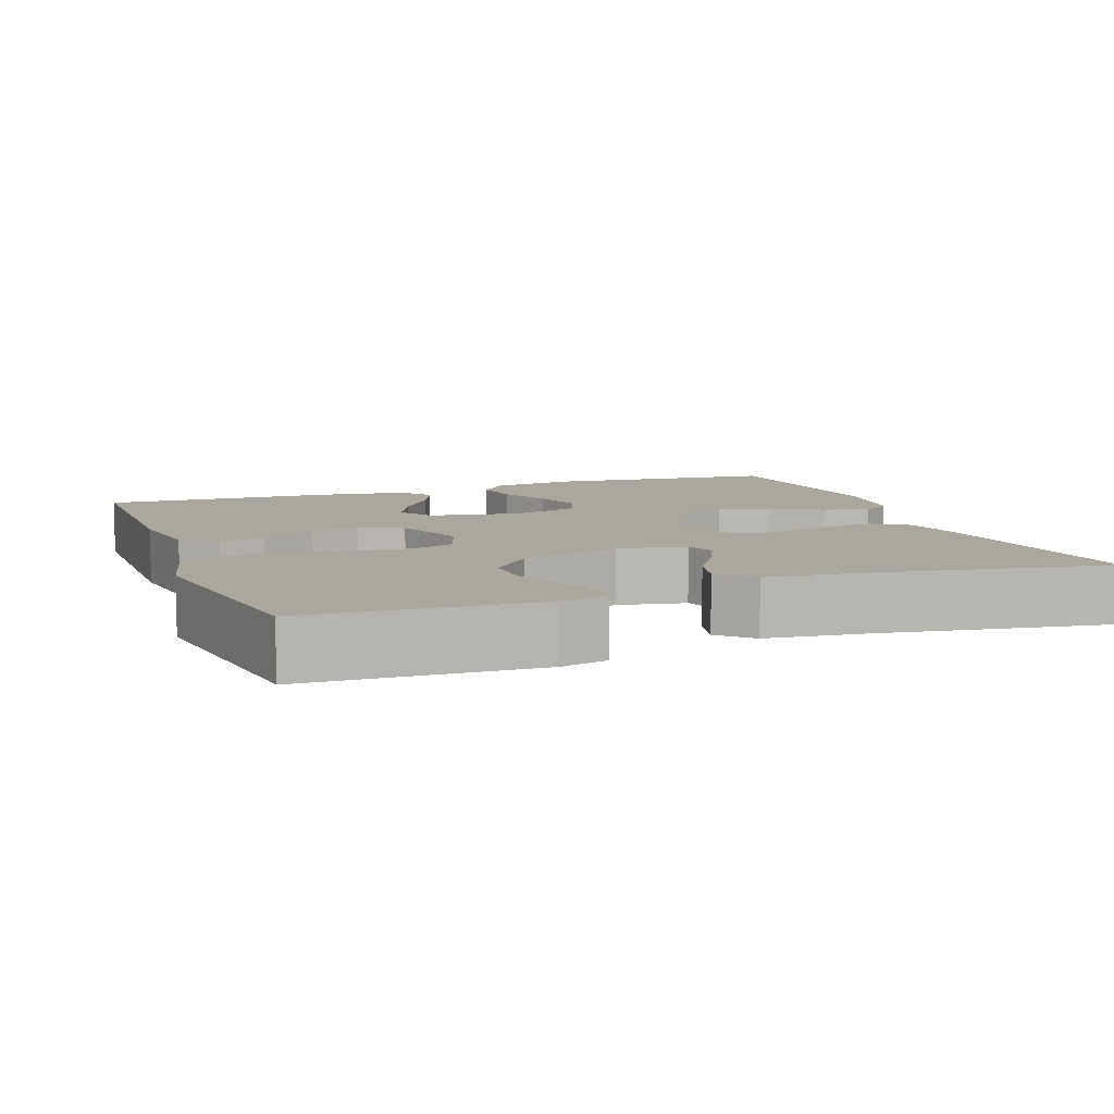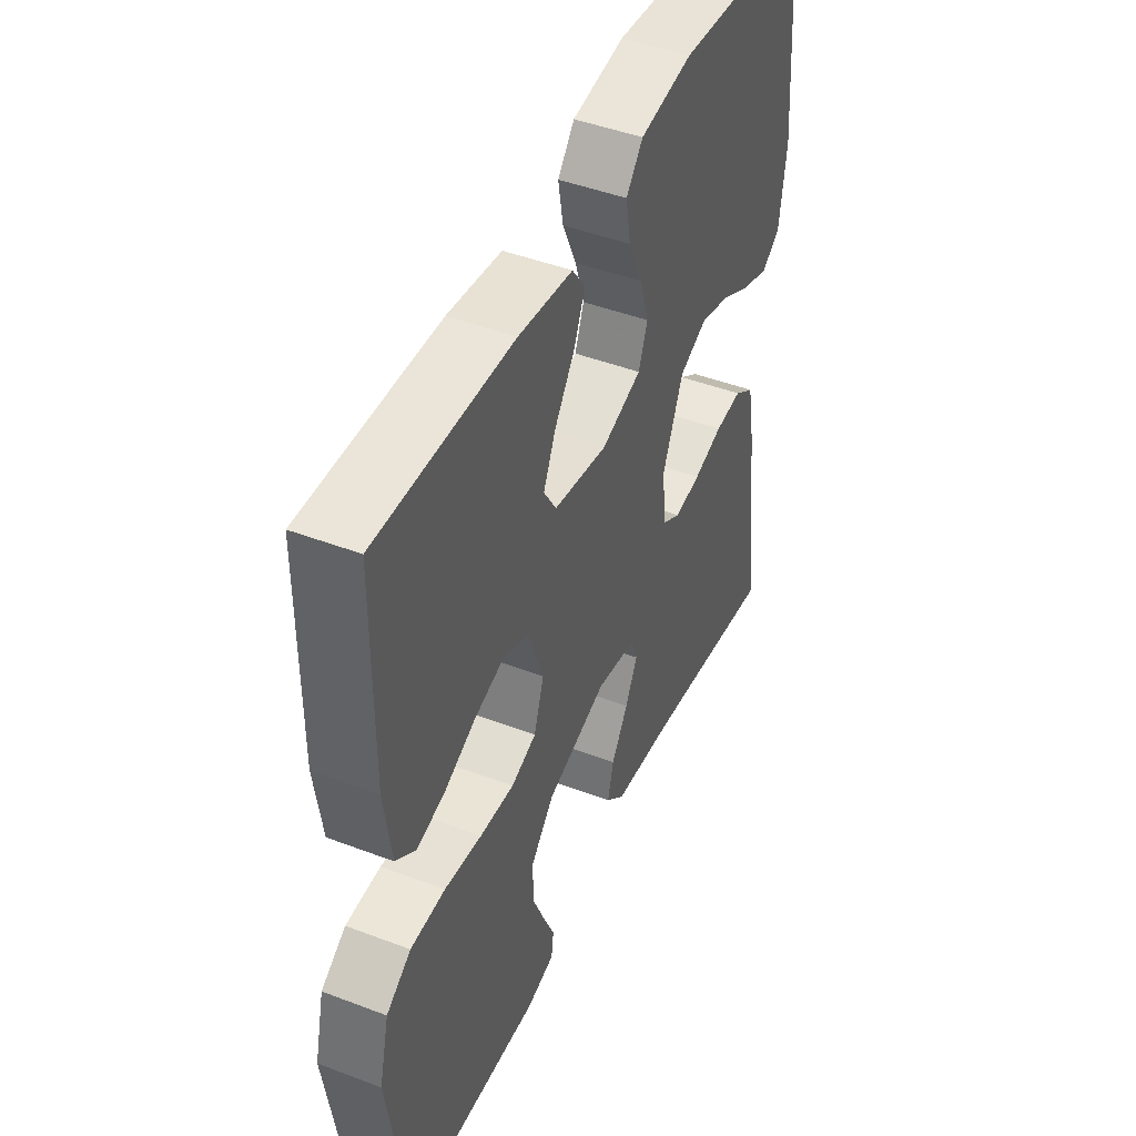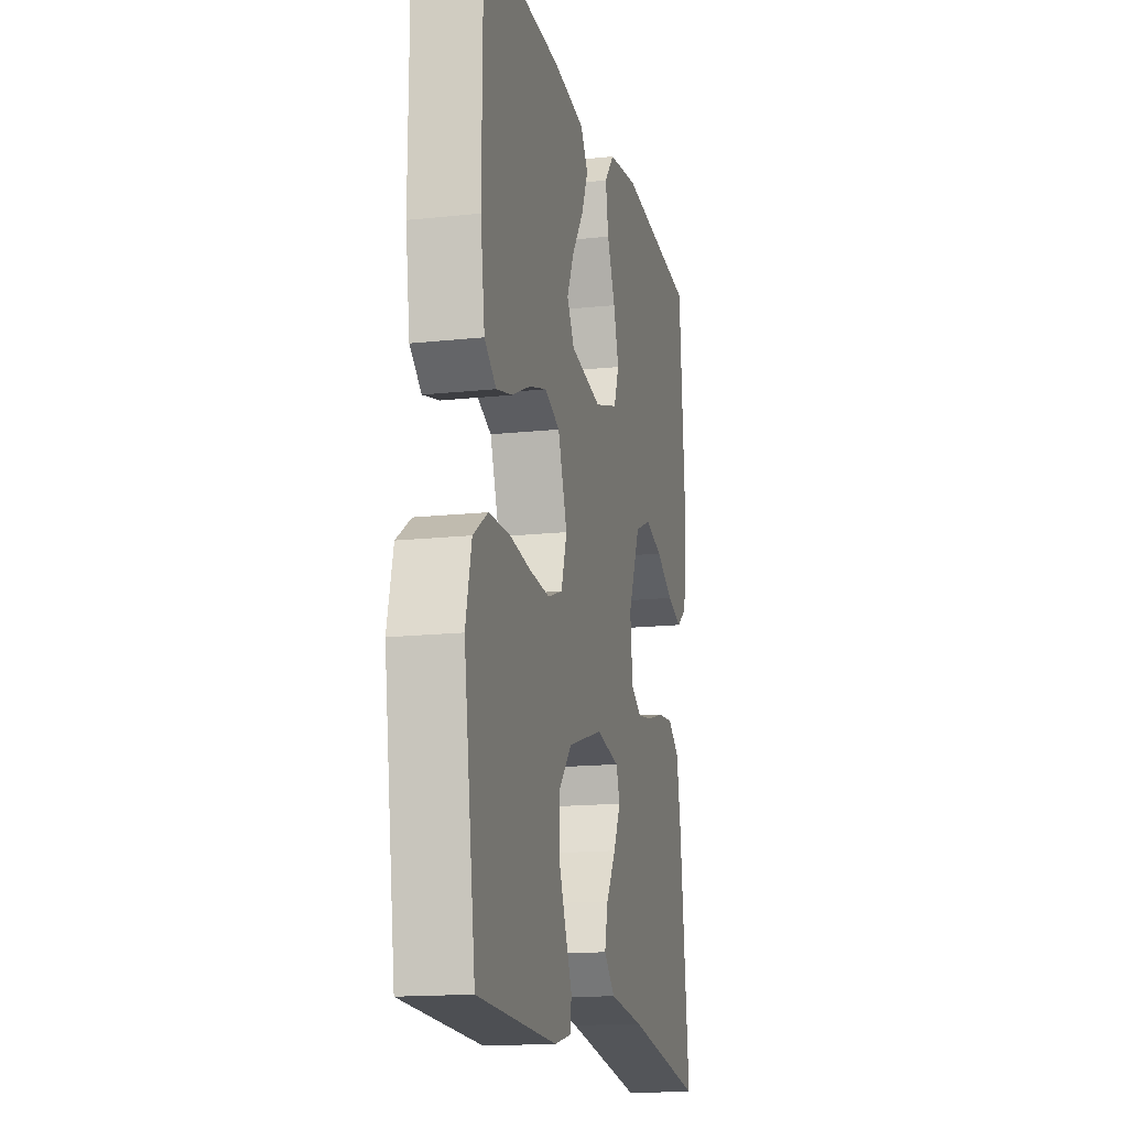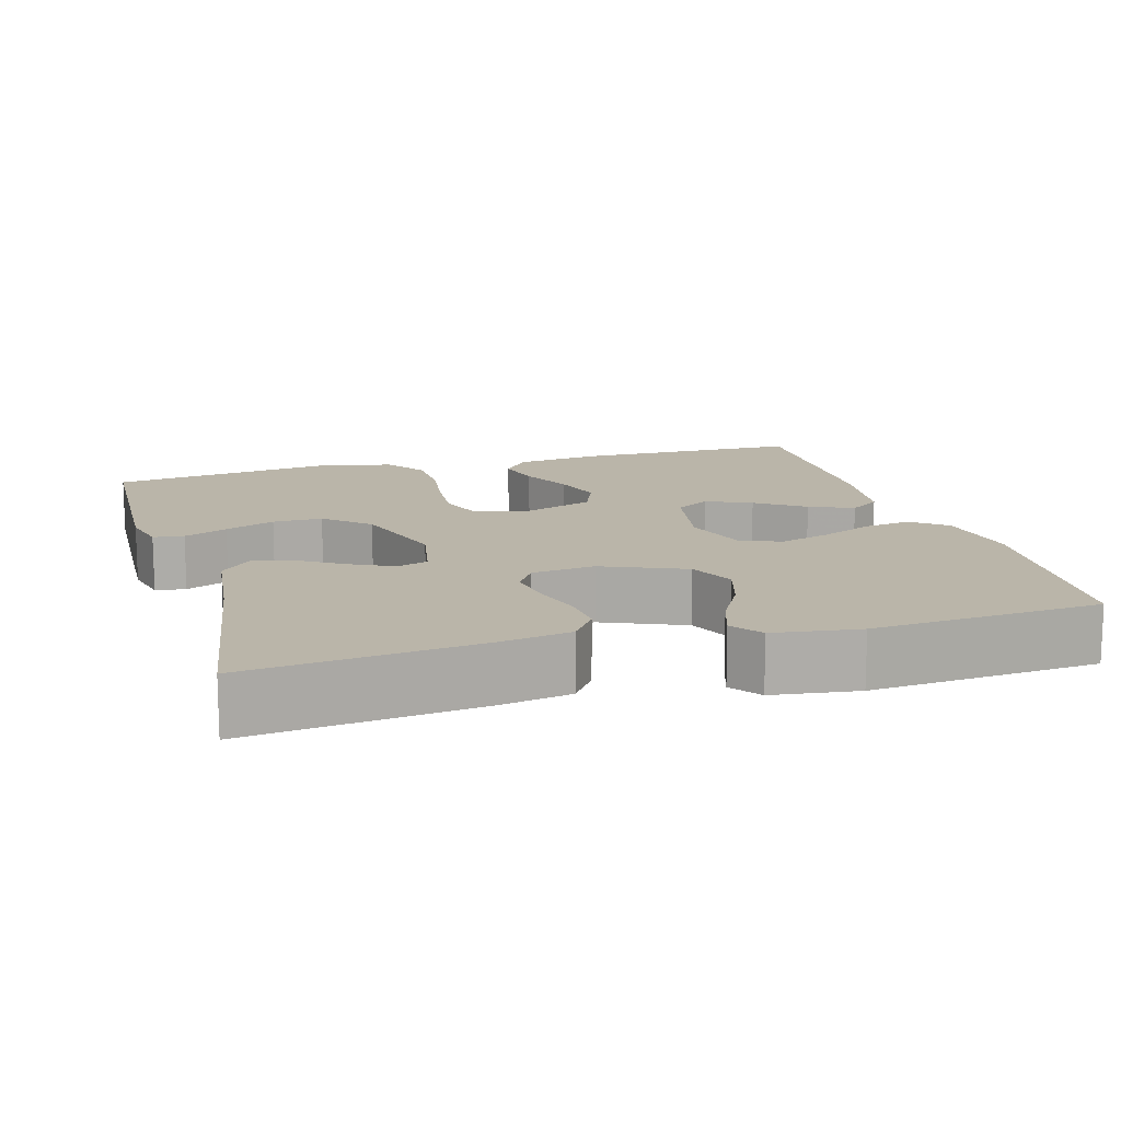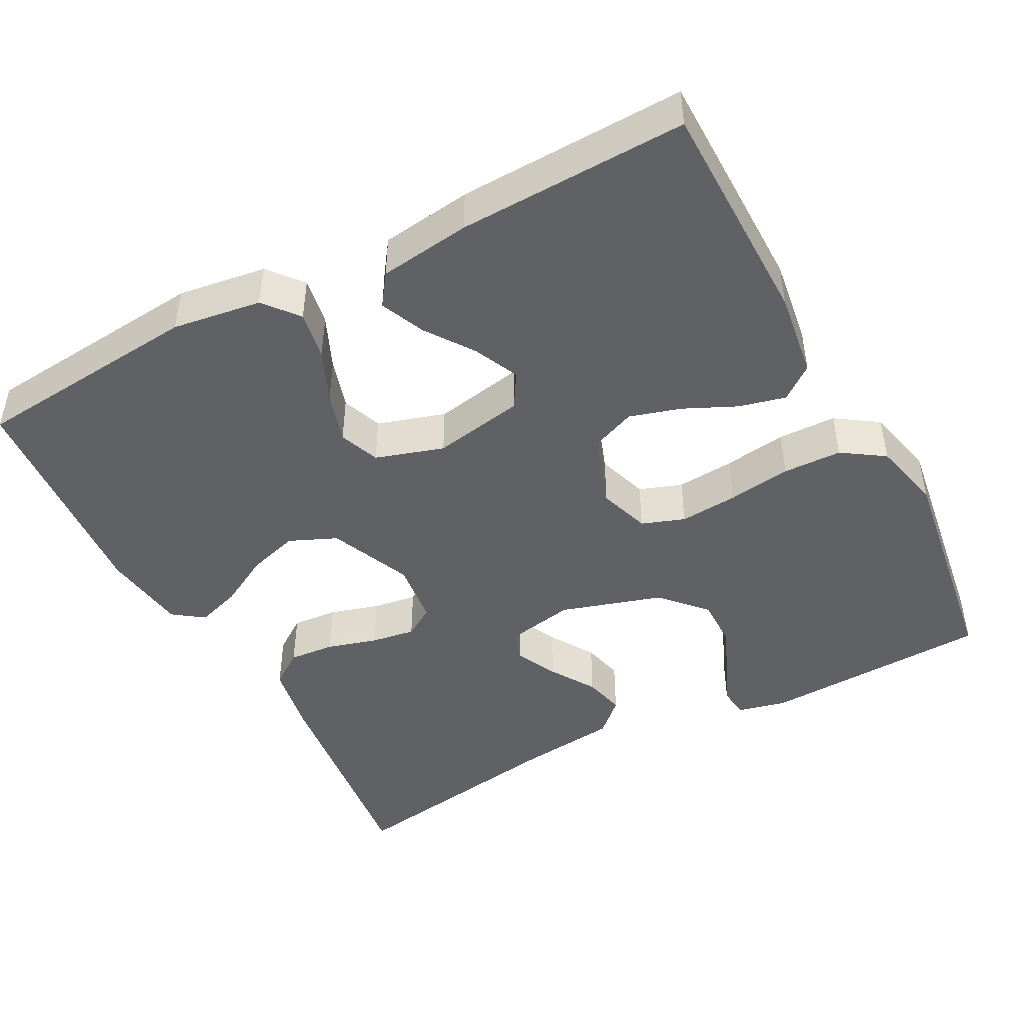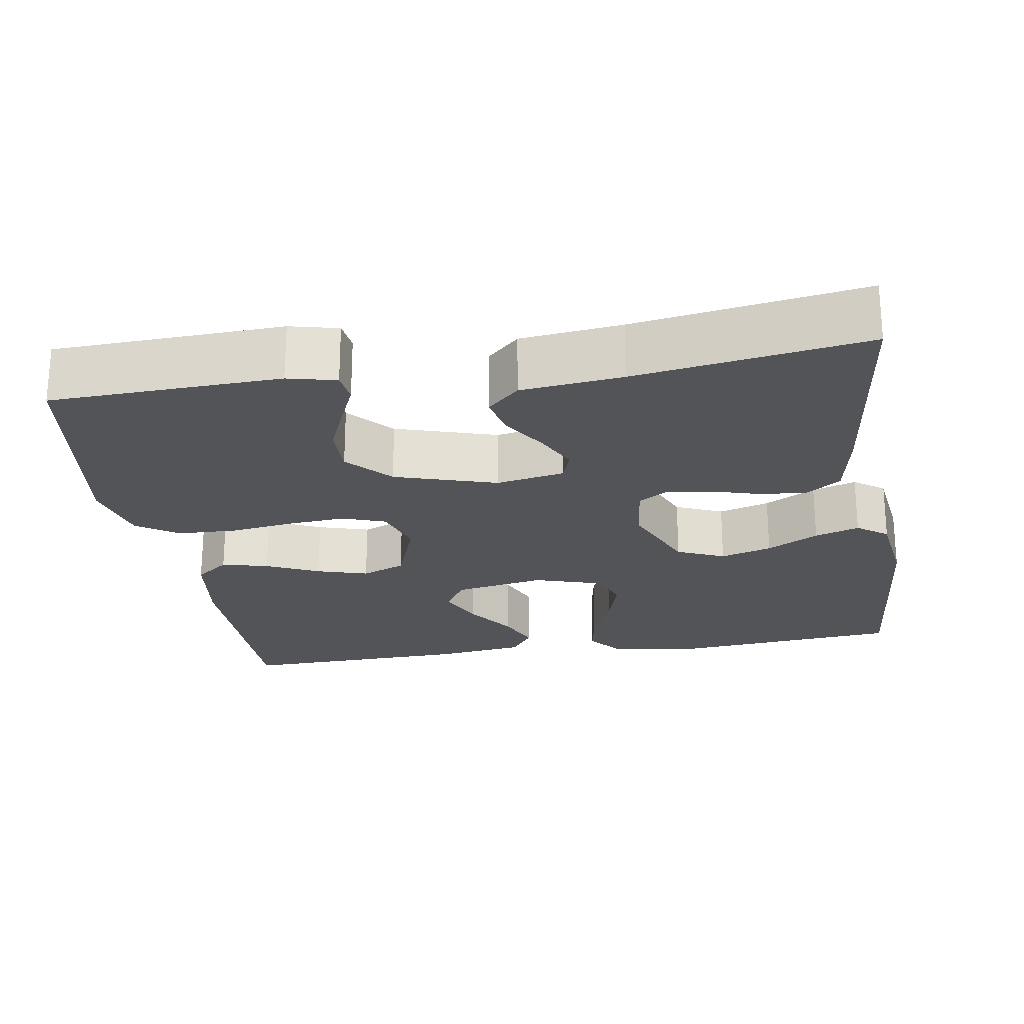
<metadata>
{"format":"obj","ext":"obj","renderer":"f3d","projection":"perspective","resolution":1024,"background":"white","views":[{"elev":8.4,"azim":159.7,"up":"+Y"},{"elev":45.8,"azim":113.6,"up":"+Z"},{"elev":-15.6,"azim":102.8,"up":"+Z"},{"elev":13.6,"azim":-106.1,"up":"+Y"},{"elev":-46.1,"azim":28.0,"up":"+Y"},{"elev":-23.2,"azim":-170.9,"up":"+Y"}]}
</metadata>
<code>
v 0.5 0.07 -0.5
v 0.2 0.07 -0.512
v 0.137 0.07 -0.497
v 0.132 0.07 -0.457
v 0.157 0.07 -0.4
v 0.184 0.07 -0.335
v 0.185 0.07 -0.27
v 0.133 0.07 -0.213
v 0 0.07 -0.172
v -0.089 0.07 -0.189
v -0.103 0.07 -0.229
v -0.076 0.07 -0.284
v -0.039 0.07 -0.343
v -0.026 0.07 -0.397
v -0.068 0.07 -0.437
v -0.2 0.07 -0.452
v -0.5 0.07 -0.5
v -0.464 0.07 -0.2
v -0.447 0.07 -0.107
v -0.402 0.07 -0.075
v -0.342 0.07 -0.08
v -0.277 0.07 -0.099
v -0.219 0.07 -0.108
v -0.179 0.07 -0.083
v -0.169 0.07 0
v -0.215 0.07 0.108
v -0.277 0.07 0.135
v -0.344 0.07 0.115
v -0.411 0.07 0.078
v -0.469 0.07 0.059
v -0.509 0.07 0.088
v -0.524 0.07 0.2
v -0.5 0.07 0.5
v -0.2 0.07 0.528
v -0.084 0.07 0.511
v -0.047 0.07 0.466
v -0.058 0.07 0.403
v -0.089 0.07 0.333
v -0.109 0.07 0.267
v -0.089 0.07 0.214
v 0 0.07 0.186
v 0.119 0.07 0.208
v 0.147 0.07 0.254
v 0.12 0.07 0.313
v 0.076 0.07 0.376
v 0.051 0.07 0.434
v 0.08 0.07 0.475
v 0.2 0.07 0.491
v 0.5 0.07 0.5
v 0.502 0.07 0.2
v 0.486 0.07 0.087
v 0.442 0.07 0.053
v 0.381 0.07 0.068
v 0.312 0.07 0.1
v 0.245 0.07 0.12
v 0.188 0.07 0.097
v 0.153 0.07 0
v 0.175 0.07 -0.067
v 0.231 0.07 -0.087
v 0.307 0.07 -0.081
v 0.39 0.07 -0.069
v 0.467 0.07 -0.071
v 0.522 0.07 -0.108
v 0.544 0.07 -0.2
v 0.5 0 -0.5
v 0.2 0 -0.512
v 0.137 0 -0.497
v 0.132 0 -0.457
v 0.157 0 -0.4
v 0.184 0 -0.335
v 0.185 0 -0.27
v 0.133 0 -0.213
v 0 0 -0.172
v -0.089 0 -0.189
v -0.103 0 -0.229
v -0.076 0 -0.284
v -0.039 0 -0.343
v -0.026 0 -0.397
v -0.068 0 -0.437
v -0.2 0 -0.452
v -0.5 0 -0.5
v -0.464 0 -0.2
v -0.447 0 -0.107
v -0.402 0 -0.075
v -0.342 0 -0.08
v -0.277 0 -0.099
v -0.219 0 -0.108
v -0.179 0 -0.083
v -0.169 0 0
v -0.215 0 0.108
v -0.277 0 0.135
v -0.344 0 0.115
v -0.411 0 0.078
v -0.469 0 0.059
v -0.509 0 0.088
v -0.524 0 0.2
v -0.5 0 0.5
v -0.2 0 0.528
v -0.084 0 0.511
v -0.047 0 0.466
v -0.058 0 0.403
v -0.089 0 0.333
v -0.109 0 0.267
v -0.089 0 0.214
v 0 0 0.186
v 0.119 0 0.208
v 0.147 0 0.254
v 0.12 0 0.313
v 0.076 0 0.376
v 0.051 0 0.434
v 0.08 0 0.475
v 0.2 0 0.491
v 0.5 0 0.5
v 0.502 0 0.2
v 0.486 0 0.087
v 0.442 0 0.053
v 0.381 0 0.068
v 0.312 0 0.1
v 0.245 0 0.12
v 0.188 0 0.097
v 0.153 0 0
v 0.175 0 -0.067
v 0.231 0 -0.087
v 0.307 0 -0.081
v 0.39 0 -0.069
v 0.467 0 -0.071
v 0.522 0 -0.108
v 0.544 0 -0.2
f 3 4 5
f 2 3 5
f 1 2 5
f 64 1 5
f 63 64 5
f 62 63 5
f 61 62 5
f 60 61 5
f 52 53 54
f 51 52 54
f 50 51 54
f 49 50 54
f 48 49 54
f 47 48 54
f 46 47 54
f 45 46 54
f 44 45 54
f 43 44 54 55
f 42 43 55 56
f 36 37 38
f 35 36 38
f 34 35 38
f 33 34 38
f 32 33 38
f 31 32 38
f 30 31 38
f 29 30 38
f 28 29 38
f 27 28 38 39
f 26 27 39 40
f 20 21 22
f 19 20 22
f 18 19 22
f 17 18 22
f 16 17 22
f 16 22 23
f 15 16 23
f 14 15 23
f 13 14 23
f 12 13 23
f 11 12 23 24
f 60 5 6
f 59 60 6 7
f 41 42 56 57
f 41 57 58
f 40 41 58
f 26 40 58
f 25 26 58
f 10 11 24 25
f 25 58 59
f 10 25 59
f 9 10 59
f 59 7 8
f 8 9 59
f 69 68 67
f 69 67 66
f 69 66 65
f 69 65 128
f 69 128 127
f 69 127 126
f 69 126 125
f 69 125 124
f 118 117 116
f 118 116 115
f 118 115 114
f 118 114 113
f 118 113 112
f 118 112 111
f 118 111 110
f 118 110 109
f 118 109 108
f 119 118 108 107
f 120 119 107 106
f 102 101 100
f 102 100 99
f 102 99 98
f 102 98 97
f 102 97 96
f 102 96 95
f 102 95 94
f 102 94 93
f 102 93 92
f 103 102 92 91
f 104 103 91 90
f 86 85 84
f 86 84 83
f 86 83 82
f 86 82 81
f 86 81 80
f 87 86 80
f 87 80 79
f 87 79 78
f 87 78 77
f 87 77 76
f 88 87 76 75
f 70 69 124
f 71 70 124 123
f 121 120 106 105
f 122 121 105
f 122 105 104
f 122 104 90
f 122 90 89
f 89 88 75 74
f 123 122 89
f 123 89 74
f 123 74 73
f 72 71 123
f 123 73 72
f 1 65 66 2
f 2 66 67 3
f 3 67 68 4
f 4 68 69 5
f 5 69 70 6
f 6 70 71 7
f 7 71 72 8
f 8 72 73 9
f 9 73 74 10
f 10 74 75 11
f 11 75 76 12
f 12 76 77 13
f 13 77 78 14
f 14 78 79 15
f 15 79 80 16
f 16 80 81 17
f 17 81 82 18
f 18 82 83 19
f 19 83 84 20
f 20 84 85 21
f 21 85 86 22
f 22 86 87 23
f 23 87 88 24
f 24 88 89 25
f 25 89 90 26
f 26 90 91 27
f 27 91 92 28
f 28 92 93 29
f 29 93 94 30
f 30 94 95 31
f 31 95 96 32
f 32 96 97 33
f 33 97 98 34
f 34 98 99 35
f 35 99 100 36
f 36 100 101 37
f 37 101 102 38
f 38 102 103 39
f 39 103 104 40
f 40 104 105 41
f 41 105 106 42
f 42 106 107 43
f 43 107 108 44
f 44 108 109 45
f 45 109 110 46
f 46 110 111 47
f 47 111 112 48
f 48 112 113 49
f 49 113 114 50
f 50 114 115 51
f 51 115 116 52
f 52 116 117 53
f 53 117 118 54
f 54 118 119 55
f 55 119 120 56
f 56 120 121 57
f 57 121 122 58
f 58 122 123 59
f 59 123 124 60
f 60 124 125 61
f 61 125 126 62
f 62 126 127 63
f 63 127 128 64
f 64 128 65 1

</code>
